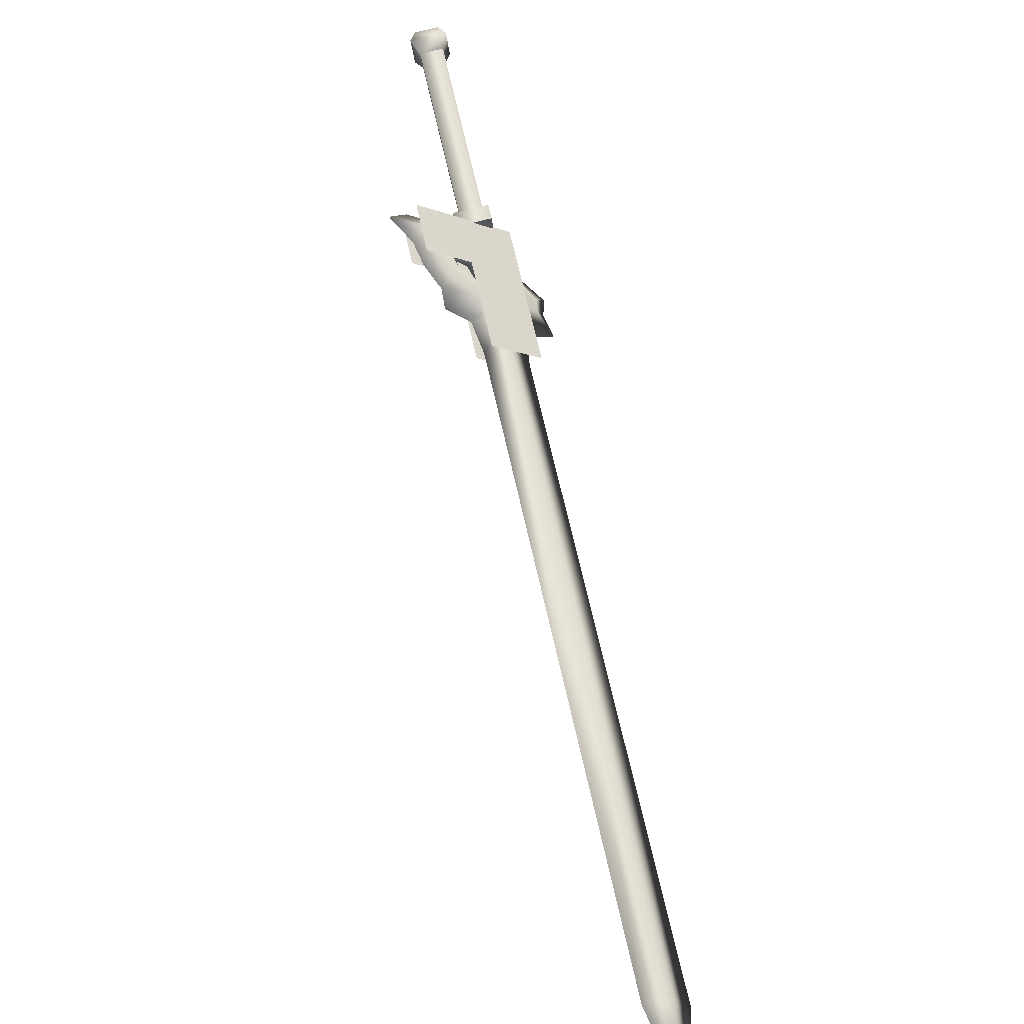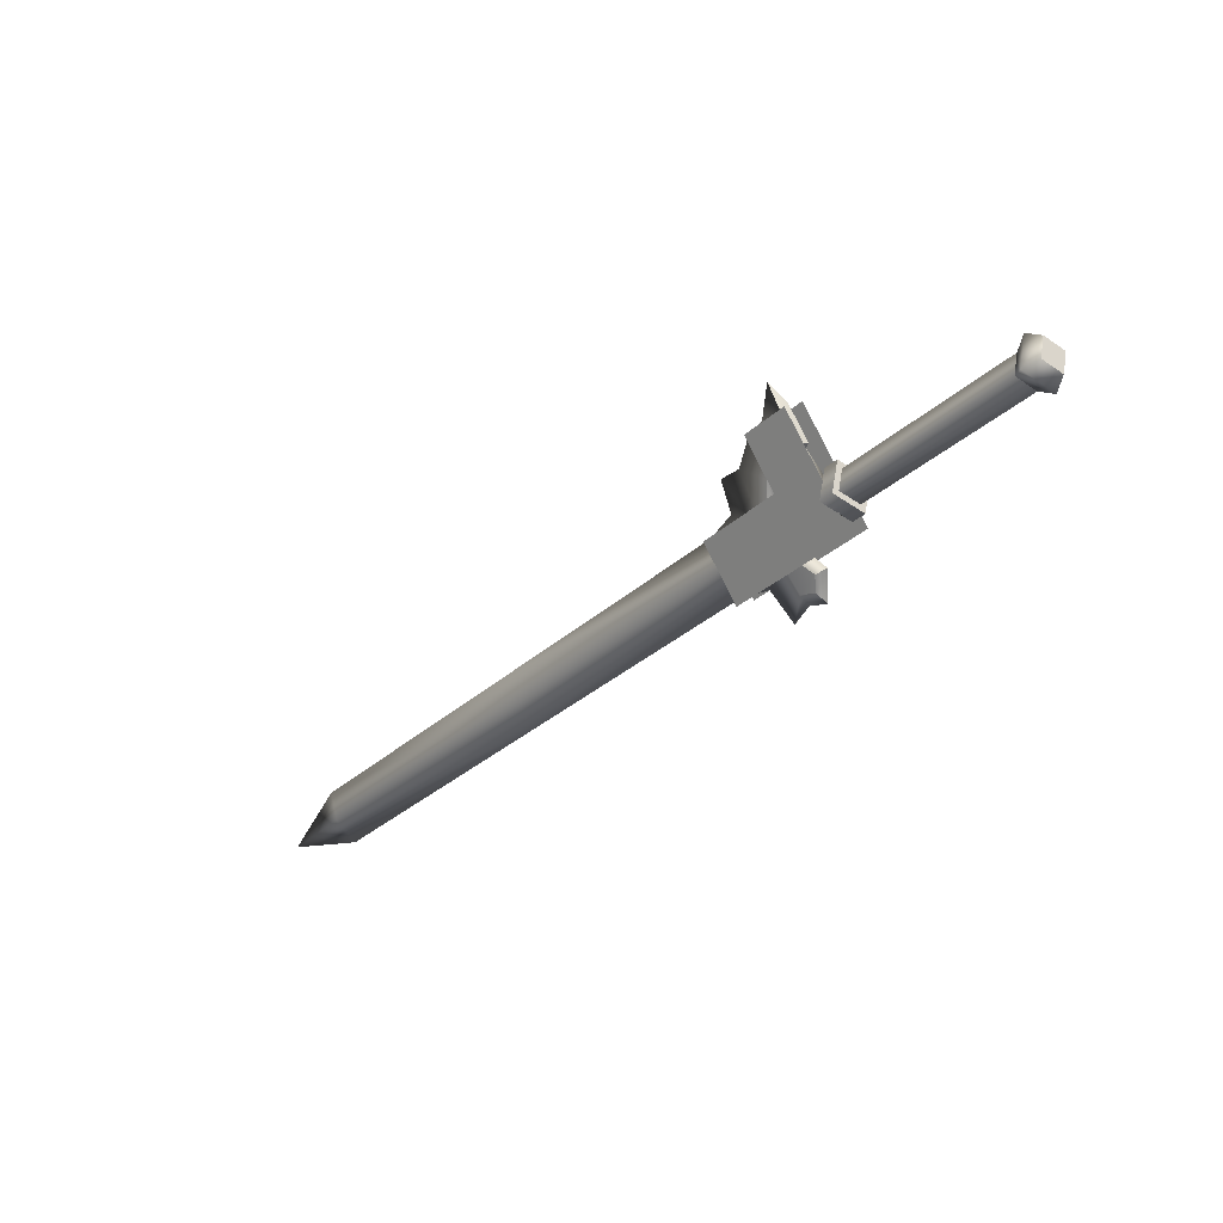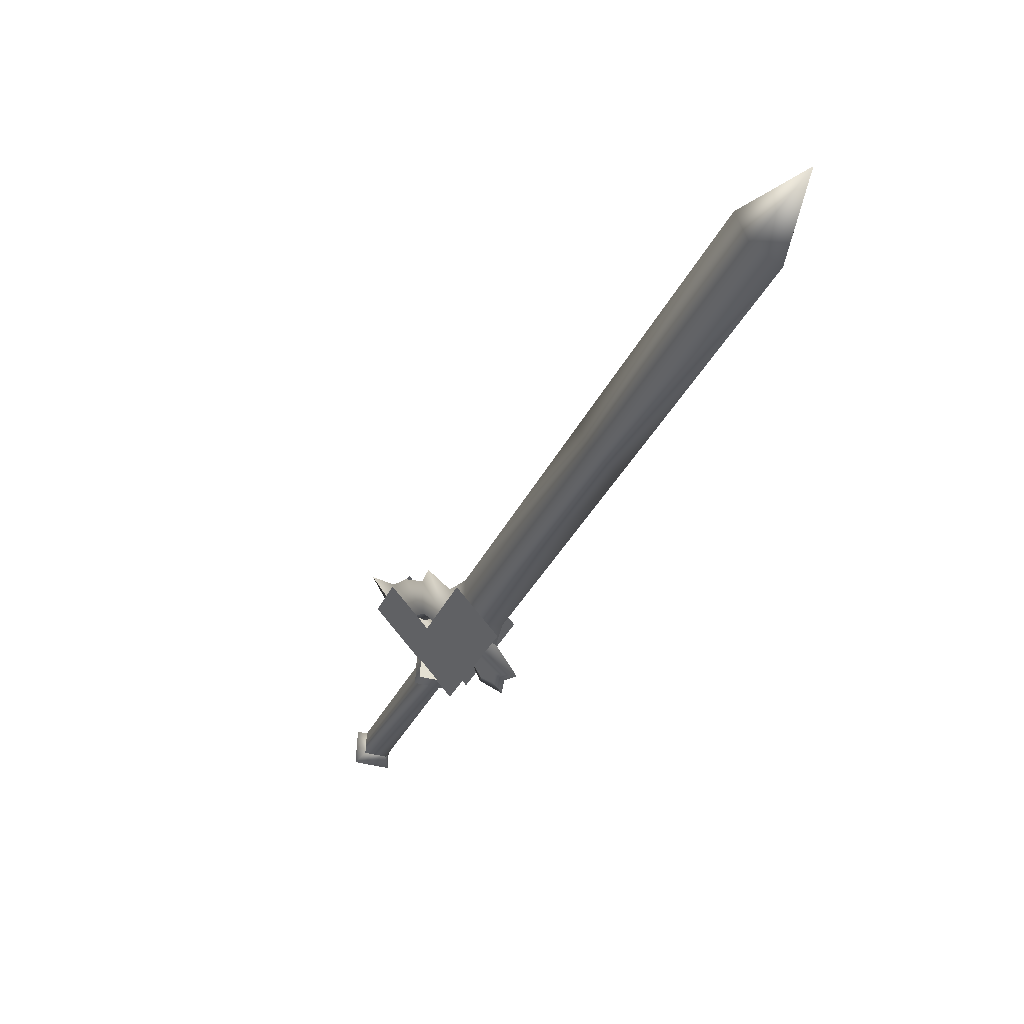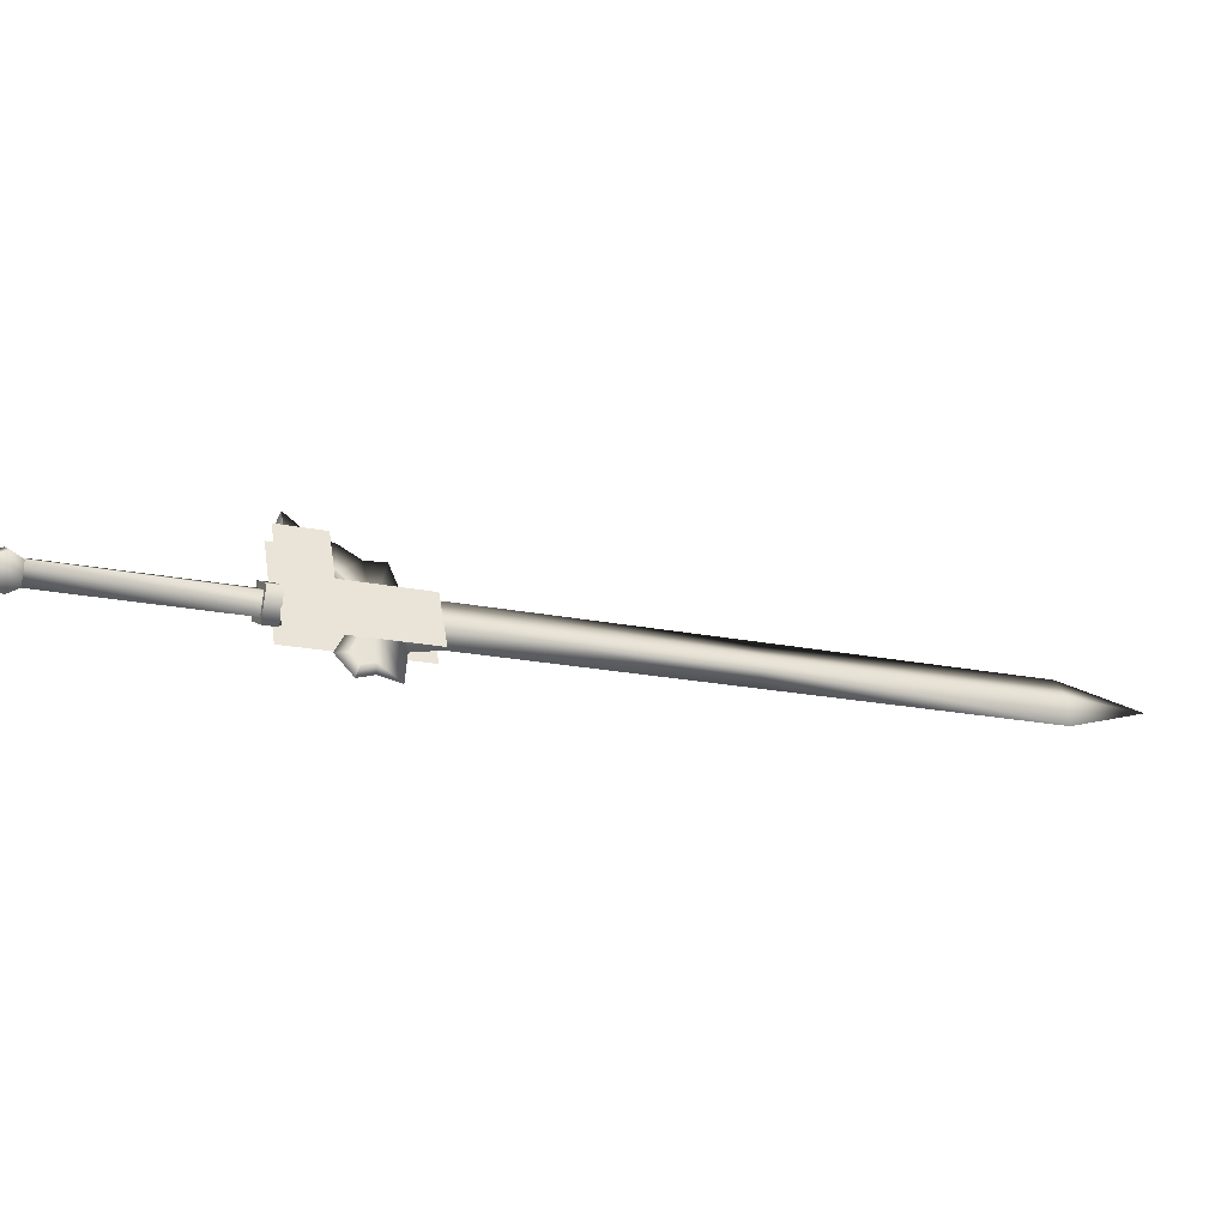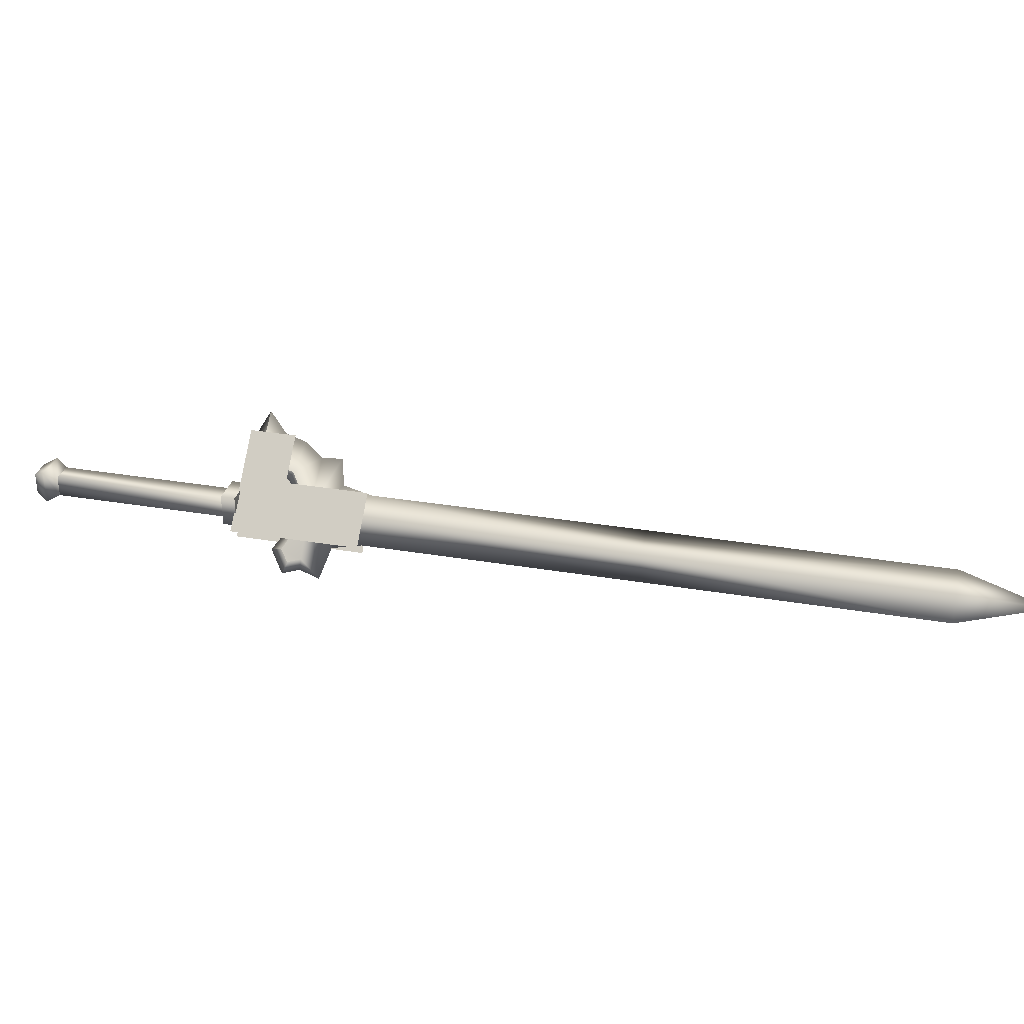
<metadata>
{"format":"obj","ext":"obj","renderer":"f3d","projection":"perspective","resolution":1024,"background":"white","views":[{"elev":18.1,"azim":-102.4,"up":"+Z"},{"elev":-25.0,"azim":10.3,"up":"+Y"},{"elev":-76.4,"azim":-113.2,"up":"+Z"},{"elev":-9.7,"azim":113.2,"up":"+Y"},{"elev":16.6,"azim":150.4,"up":"+Y"}]}
</metadata>
<code>
v  -0.1016 0.4303 -0.4597
v  -0.1282 0.455 -0.4637
v  -0.1133 0.4562 -0.4495
v  -0.1409 0.4437 -0.4495
v  -0.1597 0.5048 -0.4348
v  -0.1813 0.5031 -0.4555
v  -0.1499 0.4534 -0.4844
v  -0.1874 0.4238 -0.5417
v  -0.2001 0.4124 -0.5275
v  -0.1626 0.442 -0.4702
v  -0.1143 0.419 -0.4455
v  -0.1261 0.4448 -0.4353
v  0.0498 0.4369 -0.2559
v  0.0706 0.4687 -0.2576
v  0.0672 0.4432 -0.252
v  0.085 0.4368 -0.2701
v  0.0779 0.4268 -0.2845
v  0.0884 0.4623 -0.2757
v  0.0833 0.4669 -0.2933
v  0.0552 0.477 -0.2647
v  0.0481 0.467 -0.279
v  0.0447 0.4415 -0.2734
v  -0.1213 0.4289 -0.4321
v  0.0626 0.4351 -0.2916
v  -0.1035 0.4225 -0.4503
v  0.066 0.4606 -0.2972
v  -0.1 0.4479 -0.4559
v  -0.1179 0.4543 -0.4377
v  -0.1625 0.5113 -0.4115
v  -0.1383 0.4581 -0.4325
v  -0.2049 0.5081 -0.4521
v  -0.1808 0.4548 -0.4731
v  -0.111 0.3977 -0.4563
v  -0.2306 0.3886 -0.5707
v  -0.1658 0.4683 -0.4899
v  -0.2156 0.4021 -0.5875
v  -0.096 0.4112 -0.4731
v  -0.1233 0.4715 -0.4493
v  -0.1899 0.5215 -0.4689
v  -0.1474 0.5248 -0.4283
v  -0.104 0.4521 -0.4709
v  -0.0962 0.4147 -0.45
v  -0.091 0.453 -0.4585
v  -0.1179 0.4627 -0.4311
v  -0.131 0.4617 -0.4435
v  -0.1361 0.4233 -0.4351
v  -0.1092 0.4137 -0.4625
v  -0.1231 0.4243 -0.4226
v  -0.2579 0.449 -0.5469
v  -0.2429 0.4624 -0.5636
v  -0.2455 0.4231 -0.5602
v  -0.4781 0.3819 -0.818
v  -0.4967 0.404 -0.8003
v  -0.5031 0.4371 -0.7962
v  -0.2519 0.4562 -0.5562
v  -0.4845 0.415 -0.814
v  -0.2333 0.4341 -0.5739
v  -0.2269 0.401 -0.5779
v  -0.212 0.4257 -0.5281
v  -0.228 0.4654 -0.5273
v  -0.1997 0.4367 -0.5418
v  -0.1807 0.4381 -0.5236
v  -0.187 0.5196 -0.4474
v  -0.1571 0.4875 -0.4379
v  -0.1873 0.471 -0.4749
v  -0.2039 0.5115 -0.4689
v  -0.1788 0.4787 -0.4844
v  -0.2153 0.4947 -0.4926
v  -0.235 0.4948 -0.5102
v  -0.1929 0.4271 -0.5099
v  -0.7711 0.4167 -1.052
v  -0.7525 0.3946 -1.07
v  -0.7461 0.3615 -1.074
v  -0.8362 0.3832 -1.137
v  -0.7647 0.3837 -1.056
v  -0.1965 0.396 -0.5548
v  -0.1747 0.3618 -0.5627
v  -0.1611 0.383 -0.5398
v  -0.1445 0.3924 -0.5179
v  -0.1472 0.3785 -0.5295
v  -0.1584 0.37 -0.5414
v  -0.1657 0.3788 -0.5346
v  -0.1494 0.388 -0.5123
v  -0.179 0.4332 -0.5093
v  -0.1751 0.4679 -0.478
v  -0.151 0.493 -0.4447
v  -0.1508 0.3753 -0.5255
v  -0.1399 0.365 -0.5289
v  -0.1784 0.544 -0.4201
v  -0.1605 0.5216 -0.422
v  -0.1437 0.4845 -0.4367
v  -0.1368 0.3905 -0.5057
o w00_013_00
g w00_013_00
f 3 2 1
f 2 3 4
f 4 5 2
f 5 4 6
f 6 2 5
f 2 6 7
f 7 1 2
f 1 7 8
f 8 9 1
f 9 8 10
f 10 11 9
f 11 10 4
f 4 12 11
f 12 4 3
f 15 14 13
f 13 16 15
f 16 13 17
f 17 18 16
f 18 17 19
f 19 14 18
f 14 19 20
f 20 13 14
f 13 20 21
f 21 22 13
f 22 21 23
f 23 24 22
f 24 23 25
f 25 26 24
f 26 25 27
f 27 21 26
f 21 27 28
f 28 23 21
f 26 20 19
f 19 24 26
f 24 19 17
f 17 22 24
f 22 17 13
f 31 30 29
f 30 31 32
f 32 33 30
f 33 32 34
f 37 36 35
f 35 38 37
f 38 35 39
f 39 40 38
f 43 42 41
f 41 44 43
f 44 41 45
f 45 46 44
f 47 41 42
f 42 46 47
f 46 42 48
f 48 44 46
f 6 4 10
f 10 7 6
f 7 10 8
f 15 16 18
f 18 14 15
f 47 46 45
f 45 41 47
f 44 48 42
f 42 43 44
f 26 21 20
f 32 49 34
f 35 36 50
f 11 1 9
f 53 52 51
f 51 54 53
f 54 51 55
f 55 56 54
f 56 55 57
f 57 52 56
f 52 57 58
f 58 51 52
f 51 58 59
f 59 55 51
f 55 59 60
f 60 61 55
f 61 60 62
f 65 64 63
f 63 66 65
f 66 63 67
f 67 68 66
f 68 67 62
f 62 69 68
f 69 62 60
f 60 70 69
f 70 60 59
f 71 54 56
f 56 72 71
f 72 56 73
f 73 74 72
f 74 73 75
f 75 71 74
f 71 75 53
f 53 54 71
f 70 59 76
f 76 77 70
f 77 76 62
f 62 78 77
f 78 62 79
f 79 80 78
f 78 80 81
f 81 77 78
f 77 81 82
f 82 70 77
f 70 82 83
f 76 59 58
f 58 61 76
f 61 58 57
f 57 55 61
f 65 70 84
f 84 85 65
f 85 84 67
f 67 86 85
f 87 82 81
f 81 88 87
f 88 81 80
f 86 67 63
f 63 89 86
f 89 63 64
f 89 64 90
f 90 86 89
f 86 90 91
f 64 65 85
f 85 91 64
f 91 85 86
f 92 79 84
f 84 83 92
f 83 84 70
f 88 80 92
f 92 87 88
f 87 92 83
f 65 66 68
f 68 70 65
f 70 68 69
f 73 56 52
f 52 75 73
f 75 52 53
f 83 82 87
f 90 64 91
f 79 62 84
f 80 79 92
f 61 62 76
f 84 62 67
f 71 72 74

</code>
